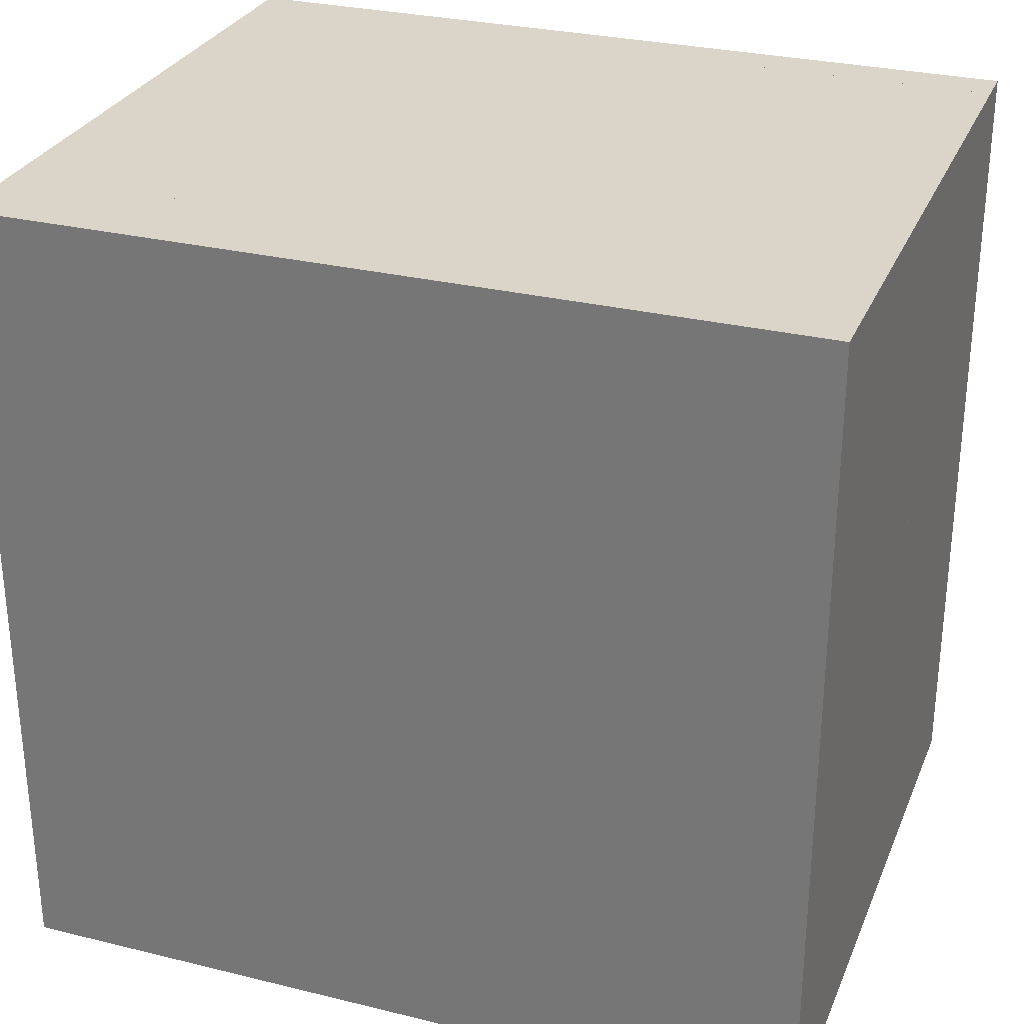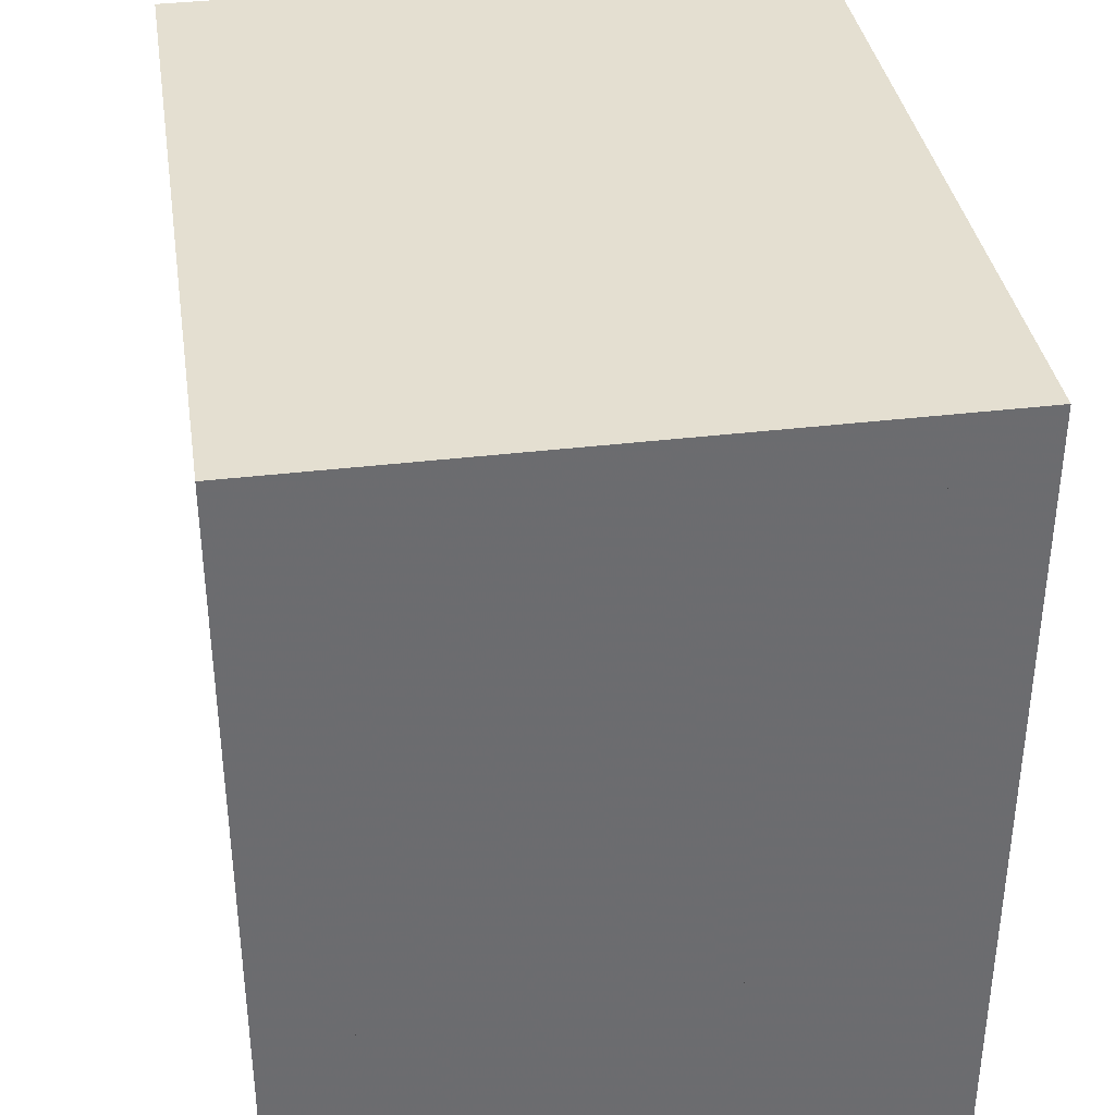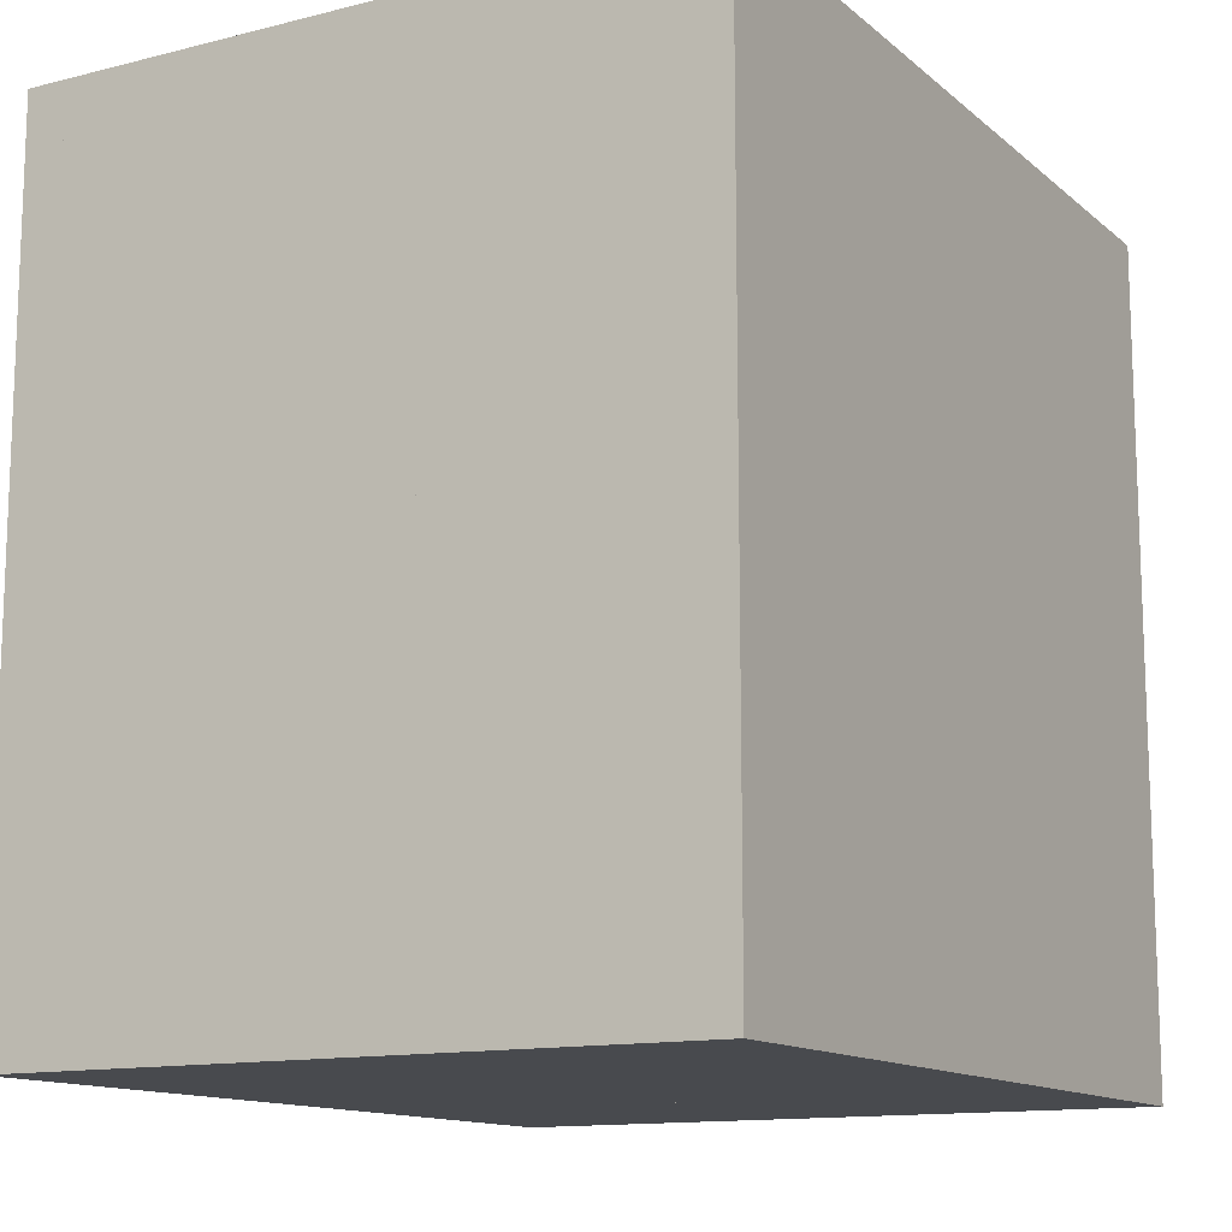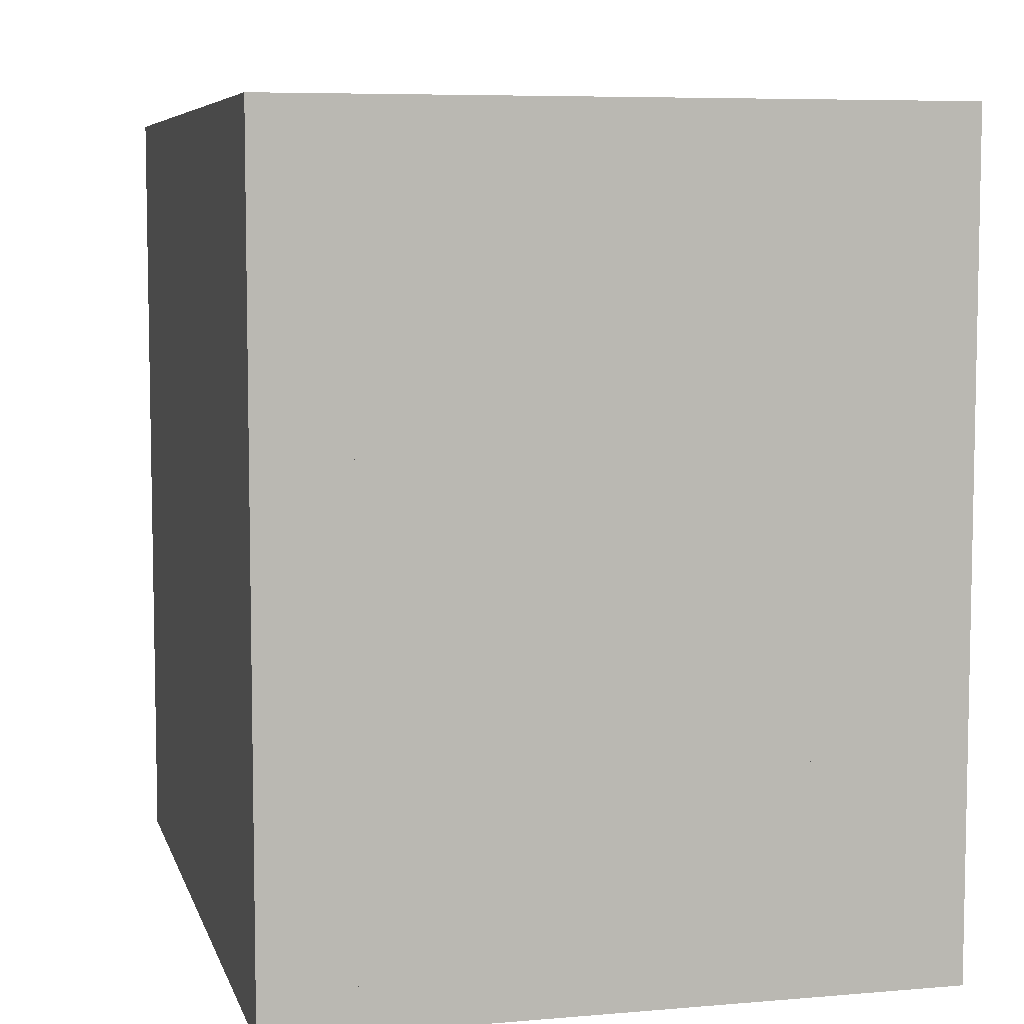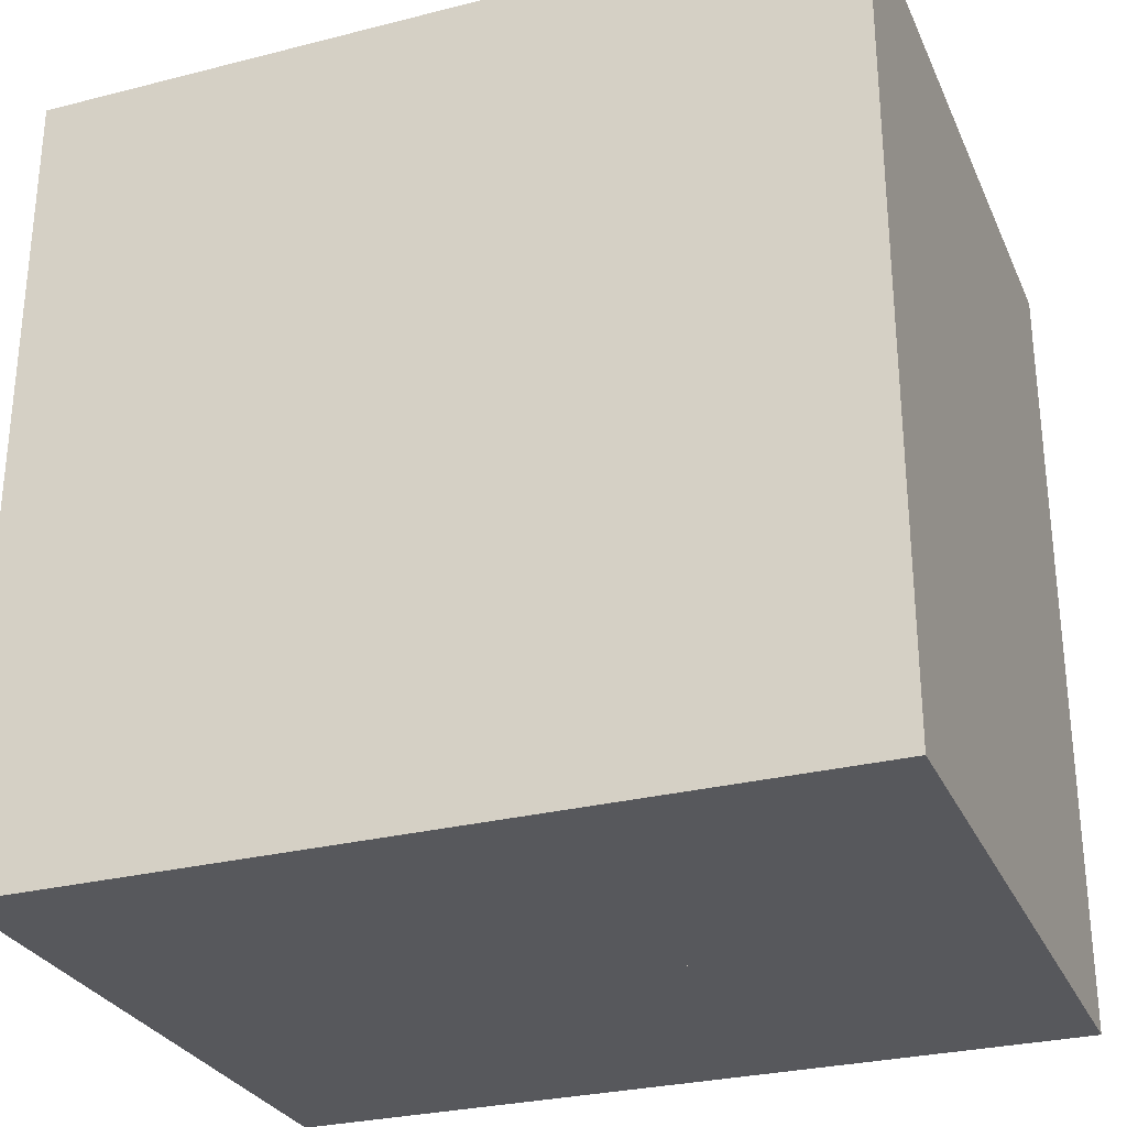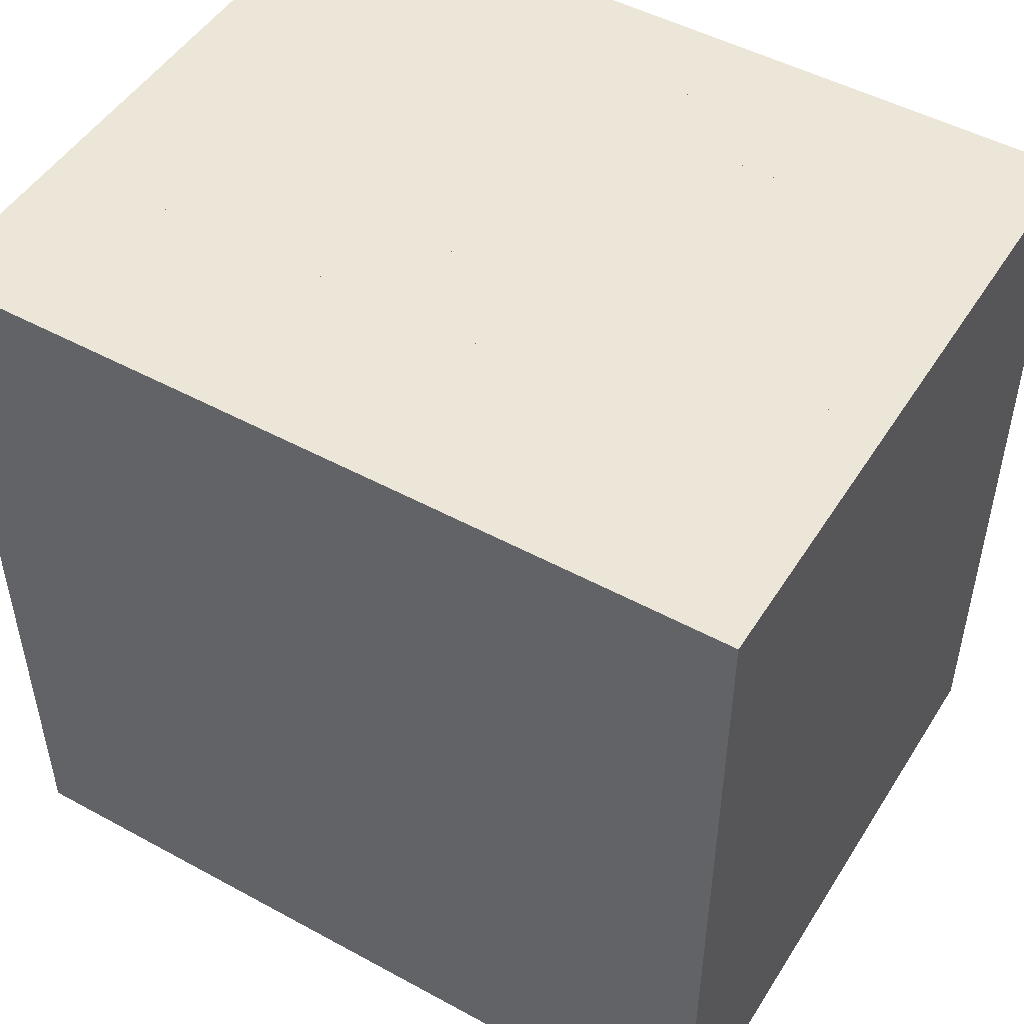
<metadata>
{"format":"obj","ext":"obj","renderer":"f3d","projection":"perspective","resolution":1024,"background":"white","views":[{"elev":29.2,"azim":109.9,"up":"+Z"},{"elev":36.7,"azim":171.1,"up":"+Y"},{"elev":-13.0,"azim":29.8,"up":"+Y"},{"elev":6.8,"azim":165.9,"up":"+Z"},{"elev":-28.7,"azim":110.8,"up":"+Z"},{"elev":49.2,"azim":121.1,"up":"+Y"}]}
</metadata>
<code>
v 0 -1 -1
v 0 -1 1
v 0 1 1
v 0 1 -1
v 0.09903 -1 -1
v 0.09903 -1 1
v 0.09903 1 1
v 0.09903 1 -1
v 0.2219 -1 -1
v 0.2219 -1 1
v 0.2219 1 1
v 0.2219 1 -1
v 0.3787 -1 -1
v 0.3787 -1 1
v 0.3787 1 1
v 0.3787 1 -1
v 0.5616 -1 -1
v 0.5616 -1 1
v 0.5616 1 1
v 0.5616 1 -1
v 0.7594 -1 -1
v 0.7594 -1 1
v 0.7594 1 1
v 0.7594 1 -1
v 0.9674 -1 -1
v 0.9674 -1 1
v 0.9674 1 1
v 0.9674 1 -1
v 1.184 -1 -1
v 1.184 -1 1
v 1.184 1 1
v 1.184 1 -1
v 1.404 -1 -1
v 1.404 -1 1
v 1.404 1 1
v 1.404 1 -1
v 1.626 -1 -1
v 1.626 -1 1
v 1.626 1 1
v 1.626 1 -1
f 1 2 4 5
f 5 6 7 8
f 5 6 2 1
f 6 7 3 2
f 7 8 4 3
f 8 5 1 4
f 9 10 11 12
f 9 10 6 5
f 10 11 7 6
f 11 12 8 7
f 12 9 5 8
f 13 14 15 16
f 13 14 10 9
f 14 15 11 10
f 15 16 12 11
f 16 13 9 12
f 17 18 19 20
f 17 18 14 13
f 18 19 15 14
f 19 20 16 15
f 20 17 13 16
f 21 22 23 24
f 21 22 18 17
f 22 23 19 18
f 23 24 20 19
f 24 21 17 20
f 25 26 27 28
f 25 26 22 21
f 26 27 23 22
f 27 28 24 23
f 28 25 21 24
f 29 30 31 32
f 29 30 26 25
f 30 31 27 26
f 31 32 28 27
f 32 29 25 28
f 33 34 35 36
f 33 34 30 29
f 34 35 31 30
f 35 36 32 31
f 36 33 29 32
f 37 38 39 40
f 37 38 34 33
f 38 39 35 34
f 39 40 36 35
f 40 37 33 36

</code>
